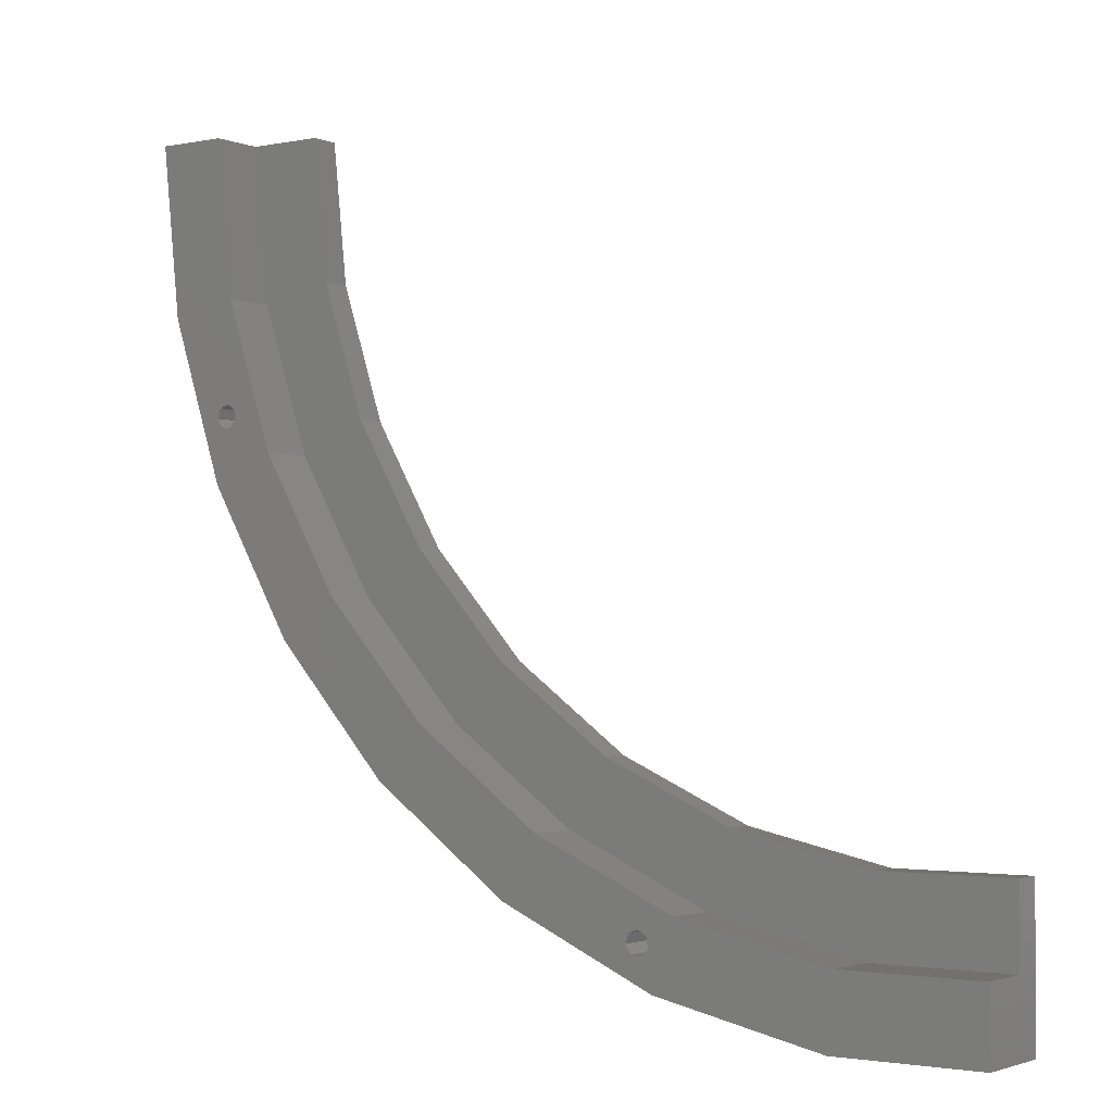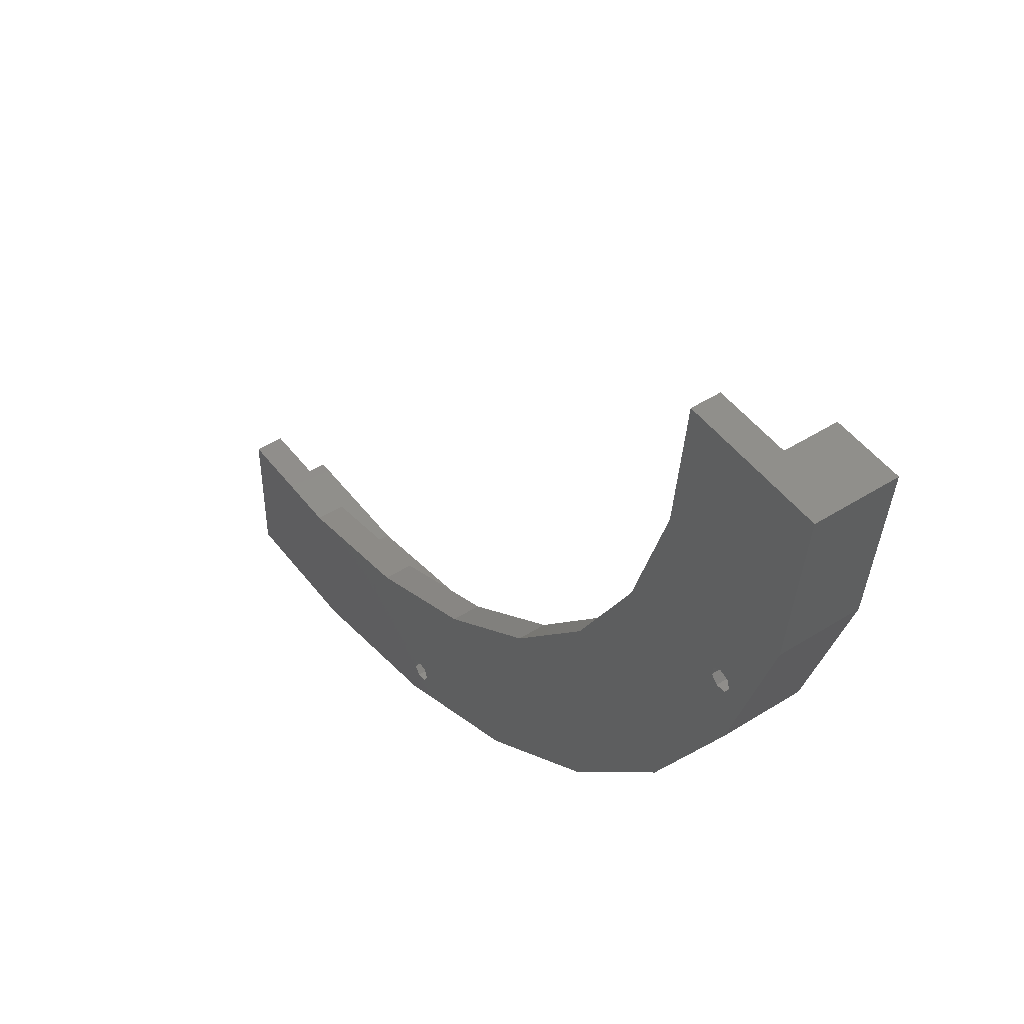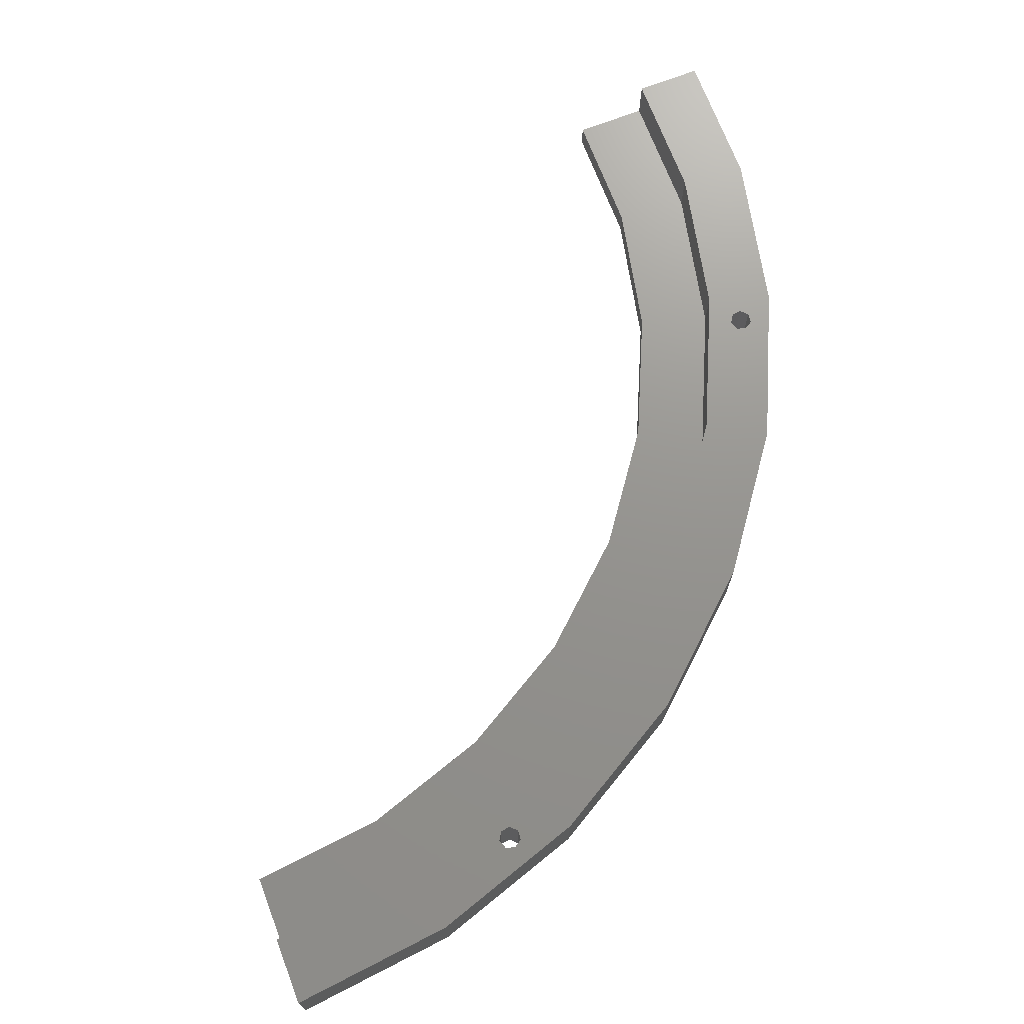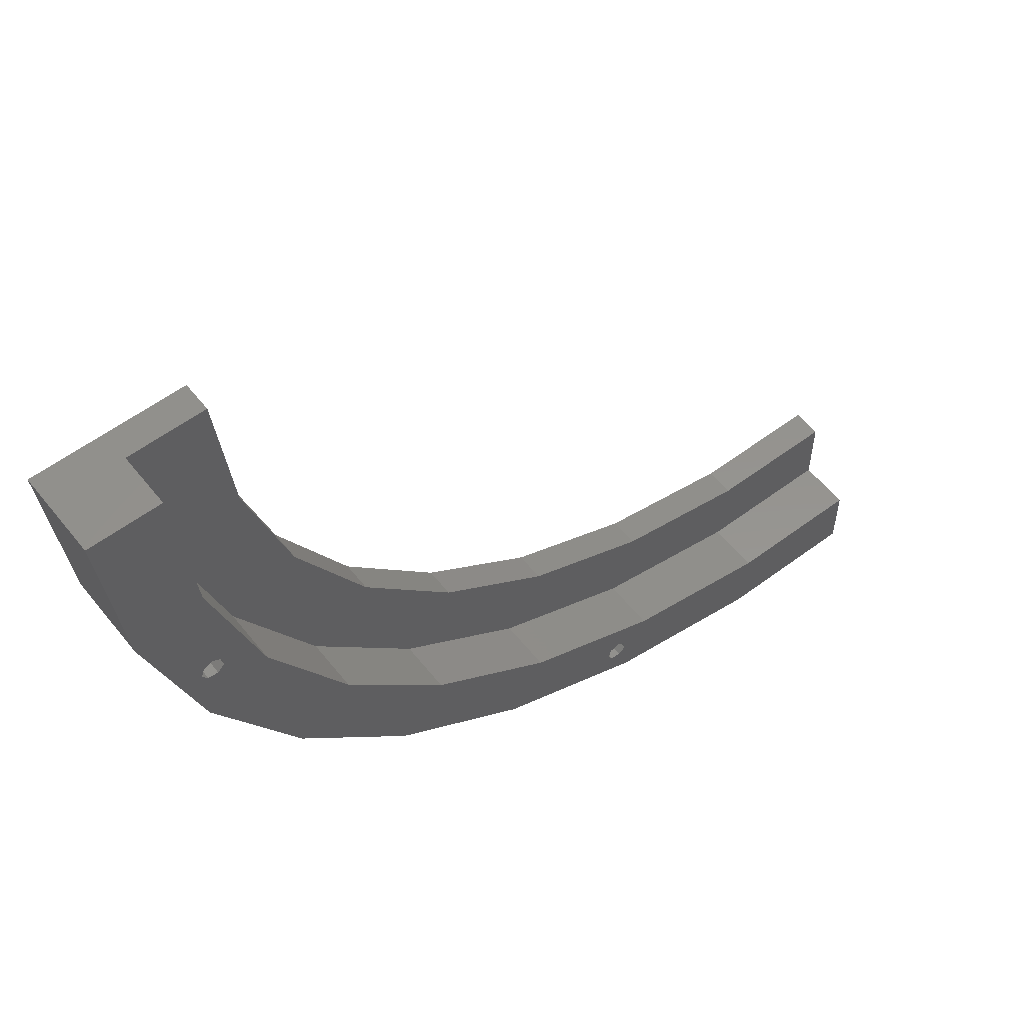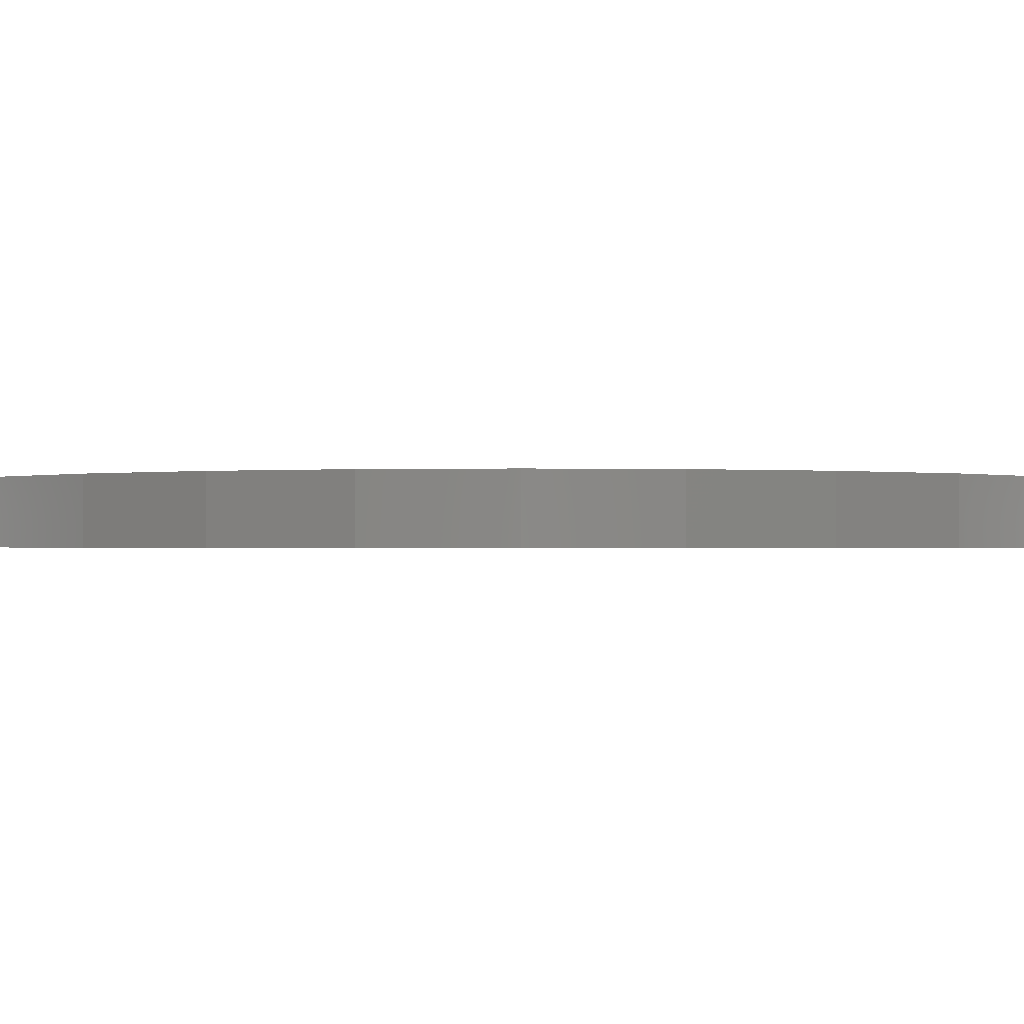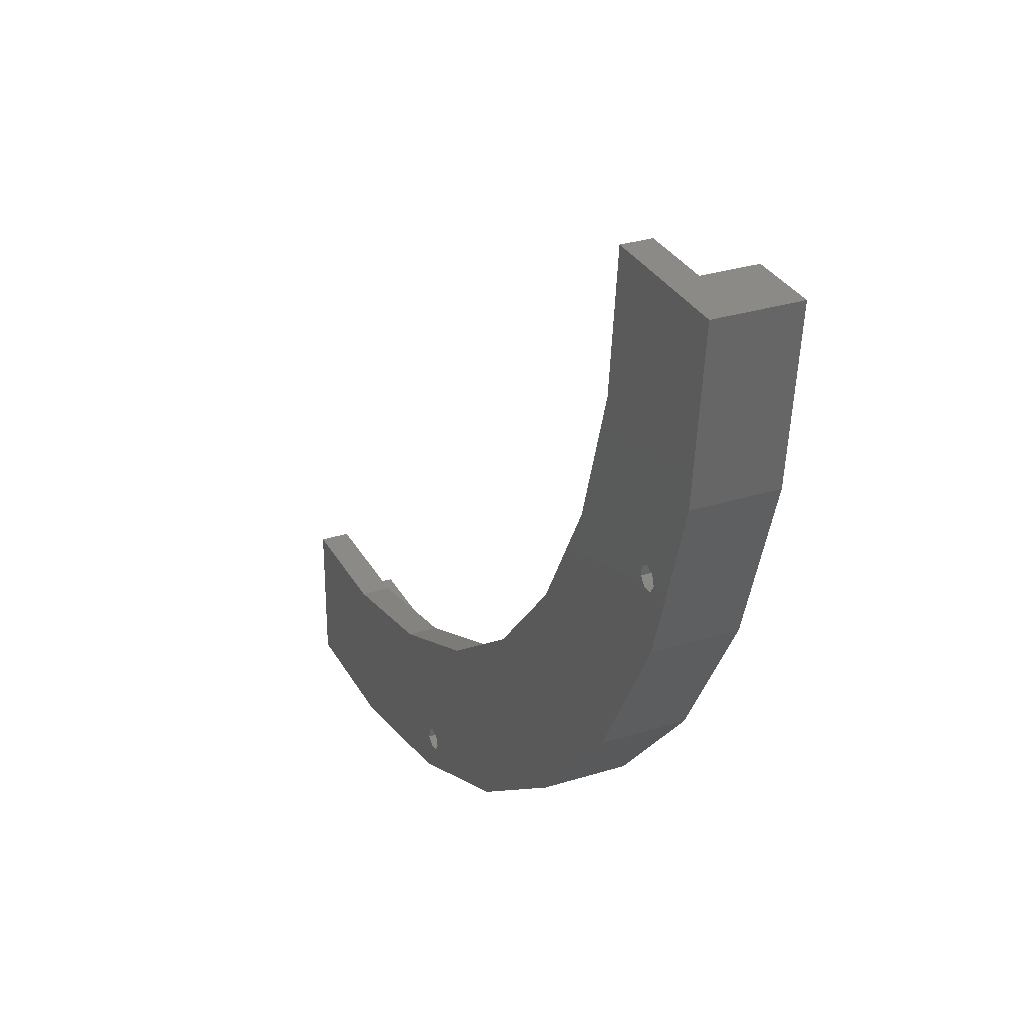
<metadata>
{"format":"stl","ext":"stl","renderer":"f3d","projection":"perspective","resolution":1024,"background":"white","views":[{"elev":-2.0,"azim":35.5,"up":"+Y"},{"elev":47.8,"azim":-125.4,"up":"+Y"},{"elev":71.2,"azim":-111.0,"up":"+Z"},{"elev":56.7,"azim":-38.0,"up":"+Y"},{"elev":-0.8,"azim":-41.7,"up":"+Z"},{"elev":30.5,"azim":-114.3,"up":"+Y"}]}
</metadata>
<code>
# stl→obj: 82 verts, 168 faces
v -462.1 -114.7 -5
v -440 -127.6 -5
v -440 -114.7 -5
v -463.4 -127.6 -5
v -485.6 -109.7 -5
v -489.6 -122 -5
v -507.6 -99.85 -5
v -514.1 -111.1 -5
v -527.1 -85.68 -5
v -535.8 -95.34 -5
v -543.3 -67.77 -5
v -553.8 -75.41 -5
v -555.3 -46.9 -5
v -567.2 -52.18 -5
v -562.8 -23.97 -5
v -575.5 -26.67 -5
v -565.3 0 -5
v -578.3 0 -5
v -587.2 -29.17 -10
v -590.3 0 4
v -590.3 0 -10
v -587.2 -29.17 4
v -464.7 -139.5 -10
v -440 -139.5 4
v -464.7 -139.5 4
v -440 -139.5 -10
v -563.5 -82.46 -10
v -578.2 -57.06 4
v -578.2 -57.06 -10
v -563.5 -82.46 4
v -493.4 -133.4 -10
v -495.3 -128.1 -10
v -494.1 -126.9 -10
v -497 -127.9 -10
v -520.1 -121.5 -10
v -497.9 -126.4 -10
v -497.3 -124.8 -10
v -507.6 -99.85 -10
v -527.1 -85.68 -10
v -543.9 -104.3 -10
v -543.3 -67.77 -10
v -555.3 -46.9 -10
v -574.5 -44.85 -10
v -574.3 -46.57 -10
v -562.8 -23.97 -10
v -575.5 -47.81 -10
v -577.2 -47.64 -10
v -578.2 -46.18 -10
v -462.1 -114.7 -10
v -440 -114.7 -10
v -485.6 -109.7 -10
v -494.2 -125.2 -10
v -495.7 -124.2 -10
v -576 -43.94 -10
v -577.6 -44.54 -10
v -565.3 0 -10
v -543.9 -104.3 4
v -493.4 -133.4 4
v -520.1 -121.5 4
v -578.3 0 4
v -567.2 -52.18 4
v -574.5 -44.85 4
v -574.3 -46.57 4
v -575.5 -26.67 4
v -576 -43.94 4
v -577.6 -44.54 4
v -463.4 -127.6 4
v -440 -127.6 4
v -489.6 -122 4
v -494.1 -126.9 4
v -494.2 -125.2 4
v -495.7 -124.2 4
v -514.1 -111.1 4
v -497.3 -124.8 4
v -495.3 -128.1 4
v -497 -127.9 4
v -497.9 -126.4 4
v -535.8 -95.34 4
v -553.8 -75.41 4
v -575.5 -47.81 4
v -577.2 -47.64 4
v -578.2 -46.18 4
f 1 2 3
f 1 4 2
f 5 4 1
f 5 6 4
f 7 6 5
f 7 8 6
f 9 8 7
f 9 10 8
f 11 10 9
f 11 12 10
f 13 12 11
f 14 13 15
f 13 14 12
f 16 15 17
f 15 16 14
f 16 17 18
f 19 20 21
f 20 19 22
f 23 24 25
f 24 23 26
f 27 28 29
f 28 27 30
f 31 32 33
f 31 34 32
f 35 34 31
f 35 36 34
f 37 35 38
f 35 39 38
f 40 39 35
f 39 40 41
f 27 41 40
f 41 27 42
f 29 42 27
f 43 42 44
f 42 43 45
f 42 29 44
f 44 29 46
f 46 29 47
f 29 48 47
f 48 29 19
f 26 49 50
f 23 49 26
f 33 49 23
f 33 23 31
f 49 33 51
f 52 51 33
f 53 51 52
f 38 53 37
f 53 38 51
f 35 37 36
f 54 45 43
f 19 45 54
f 19 54 55
f 19 55 48
f 45 19 56
f 56 19 21
f 29 22 19
f 22 29 28
f 40 30 27
f 30 40 57
f 31 25 58
f 25 31 23
f 40 59 57
f 59 40 35
f 35 58 59
f 58 35 31
f 17 56 18
f 18 20 60
f 18 21 20
f 21 18 56
f 49 5 1
f 5 49 51
f 15 56 17
f 56 15 45
f 13 45 15
f 45 13 42
f 9 41 11
f 41 9 39
f 11 42 13
f 42 11 41
f 51 7 5
f 7 51 38
f 50 1 3
f 1 50 49
f 38 9 7
f 9 38 39
f 61 62 63
f 64 62 61
f 64 65 62
f 22 65 64
f 65 22 66
f 22 64 60
f 67 24 68
f 67 25 24
f 69 25 67
f 69 58 25
f 69 70 58
f 69 71 70
f 69 72 71
f 73 72 69
f 59 74 73
f 72 73 74
f 75 58 70
f 76 58 75
f 74 59 77
f 77 59 76
f 76 59 58
f 78 59 73
f 78 57 59
f 79 57 78
f 79 30 57
f 61 30 79
f 80 61 63
f 61 80 28
f 28 80 81
f 61 28 30
f 82 28 81
f 66 22 82
f 82 22 28
f 22 60 20
f 8 78 73
f 78 8 10
f 79 14 61
f 14 79 12
f 2 67 68
f 67 2 4
f 64 18 60
f 18 64 16
f 78 12 79
f 12 78 10
f 4 69 67
f 69 4 6
f 61 16 64
f 16 61 14
f 6 73 69
f 73 6 8
f 68 24 2
f 2 50 3
f 2 26 50
f 26 2 24
f 33 71 52
f 71 33 70
f 77 37 74
f 37 77 36
f 37 72 74
f 72 37 53
f 53 71 72
f 71 53 52
f 33 75 70
f 75 33 32
f 76 36 77
f 36 76 34
f 32 76 75
f 76 32 34
f 46 63 44
f 63 46 80
f 55 65 66
f 65 55 54
f 54 62 65
f 62 54 43
f 44 62 43
f 62 44 63
f 46 81 80
f 81 46 47
f 82 55 66
f 55 82 48
f 81 48 82
f 48 81 47

</code>
